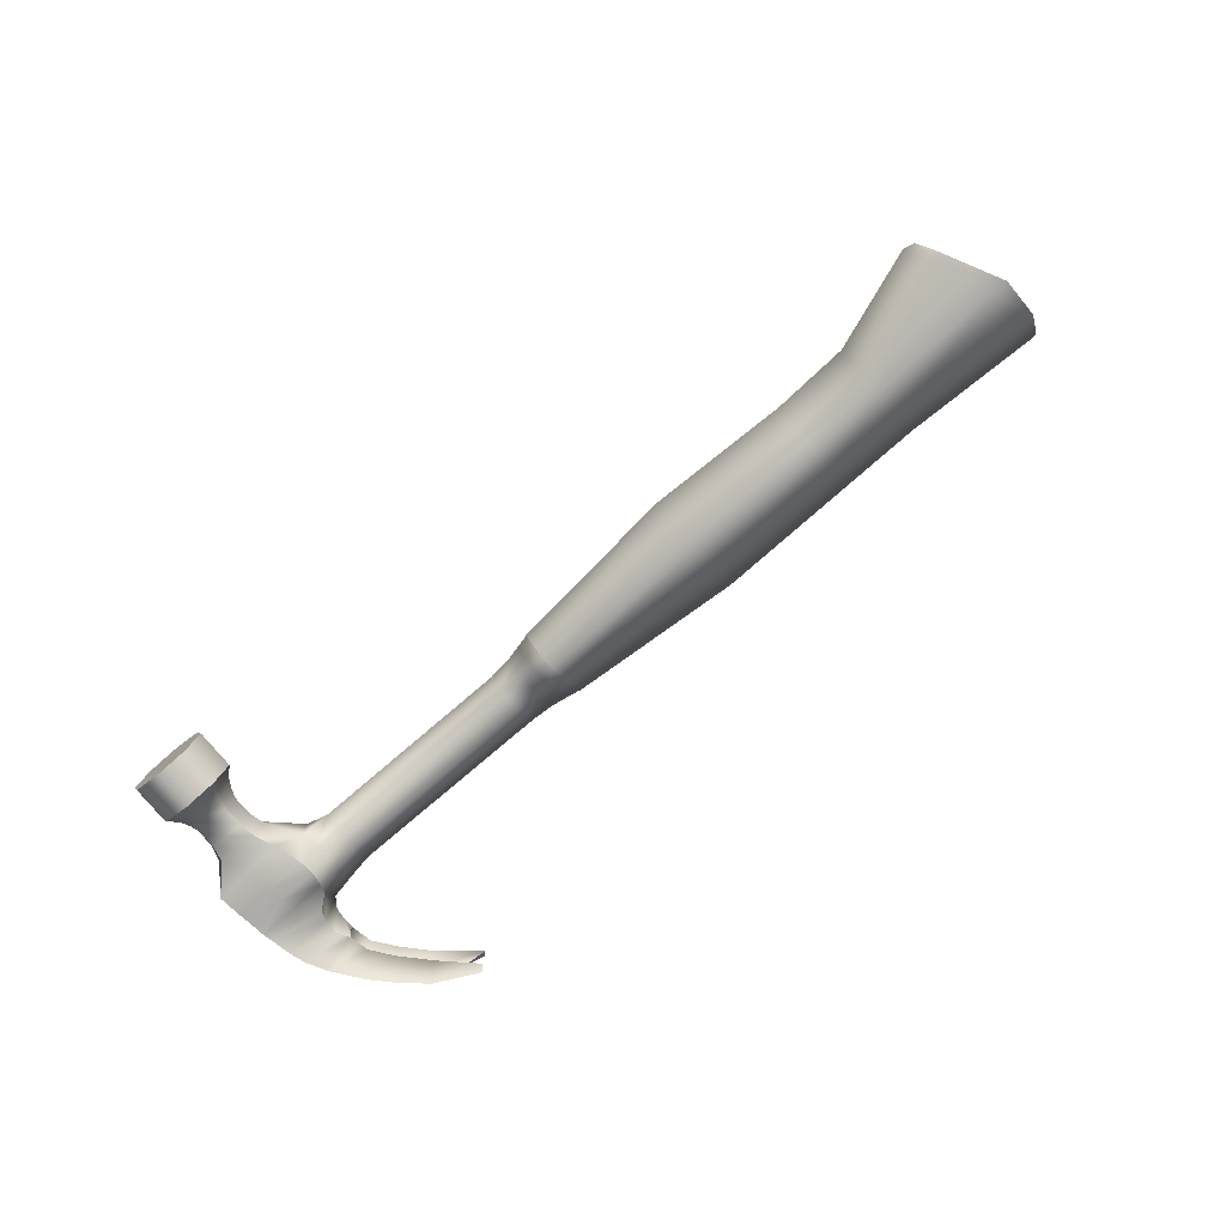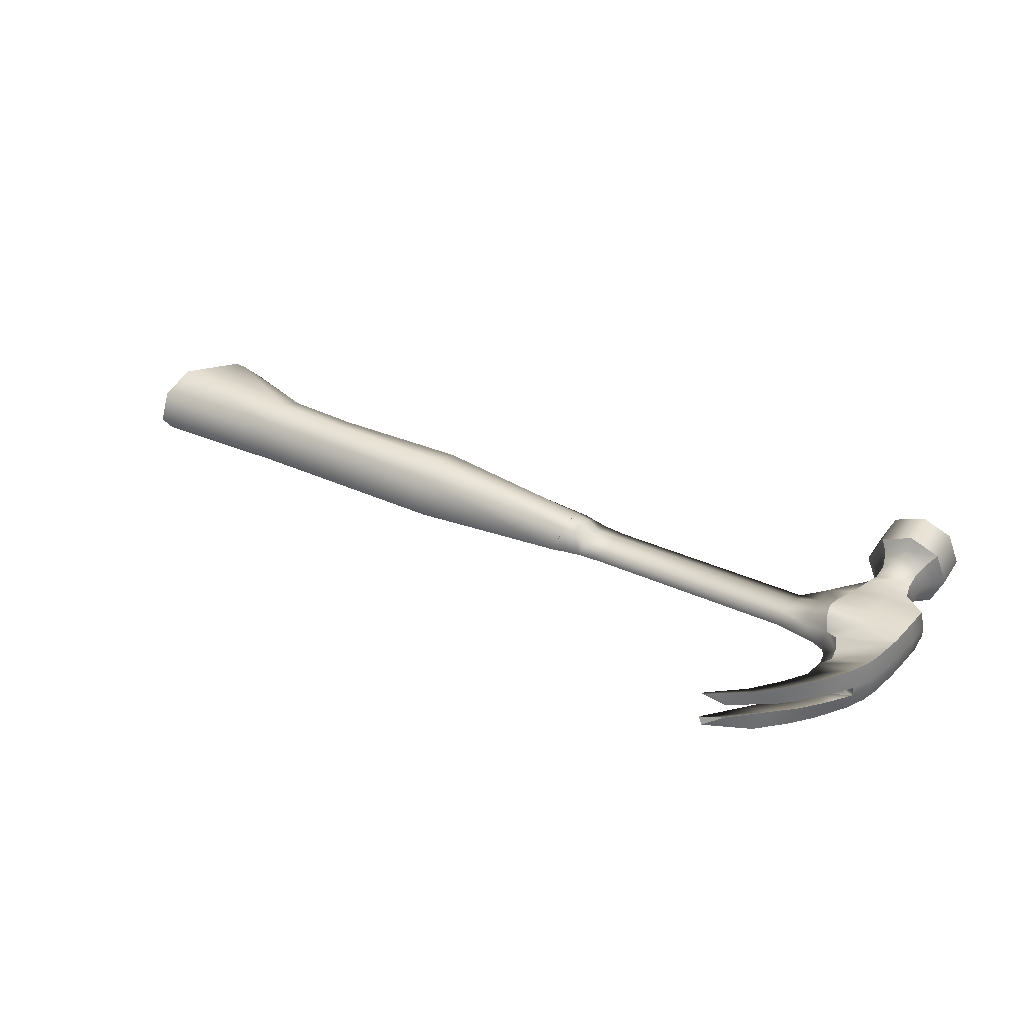
<metadata>
{"format":"obj","ext":"obj","renderer":"f3d","projection":"perspective","resolution":1024,"background":"white","views":[{"elev":-76.7,"azim":41.9,"up":"+Z"},{"elev":36.0,"azim":-147.9,"up":"+Z"}]}
</metadata>
<code>
v 0.5031 0.04917 0.06622
v 0.5031 0.04917 0.06622
v 0.4934 0.04917 0.06622
v 0.4882 0.008559 0.07611
v 0.5037 0.008559 0.07611
v 0.5037 0.008559 0.07611
v 0.4961 0.06951 0.04231
v 0.4961 0.06951 0.04231
v 0.4882 0.06951 0.04231
v 0.4762 -0.04909 0.06622
v 0.4762 -0.04909 0.06622
v 0.465 -0.04909 0.06622
v 0.4551 -0.06944 0.04231
v 0.4551 -0.06944 0.04231
v 0.4663 -0.06668 0.04231
v 0.4663 -0.06668 0.04231
v 0.4663 -0.06668 0.04231
v 0.4663 -0.06668 0.04231
v 0.5031 0.04917 0.04231
v 0.5031 0.04917 0.04231
v 0.5031 0.04917 0.04231
v 0.5031 0.04917 0.04231
v 0.2794 0.03958 0.06621
v 0.2794 0.007975 0.07611
v 0.3557 0.007734 0.07611
v 0.3557 0.04132 0.06621
v 0.2794 0.06095 0.04231
v 0.3557 0.06167 0.04231
v 0.2794 -0.01568 0.06621
v 0.2794 -0.03603 0.04231
v 0.2794 -0.03603 0.04231
v 0.3557 -0.03751 0.04231
v 0.3557 -0.03751 0.04231
v 0.3557 -0.01716 0.06621
v -0.03689 0.02105 0.05794
v -0.03689 0.02105 0.05794
v -0.03689 0.004586 0.06085
v -0.03689 0.004586 0.06085
v 0.1378 0.004586 0.07611
v 0.1378 0.03633 0.06621
v -0.03689 0.0414 0.04231
v -0.03689 0.0414 0.04231
v 0.1378 0.05961 0.04231
v -0.03689 -0.01166 0.05794
v -0.03689 -0.01166 0.05794
v -0.03689 -0.03201 0.04231
v -0.03689 -0.03201 0.04231
v -0.03689 -0.03201 0.04231
v -0.03689 -0.03201 0.04231
v 0.1378 -0.04417 0.04231
v 0.1378 -0.04417 0.04231
v 0.1378 -0.02382 0.06621
v 0.5037 0.008559 0.04231
v 0.5037 0.008559 0.04231
v 0.5037 0.008559 0.04231
v 0.5037 0.008559 0.04231
v 0.4762 -0.04909 0.04231
v 0.4762 -0.04909 0.04231
v 0.4762 -0.04909 0.04231
v 0.4762 -0.04909 0.04231
v -0.03689 0.02075 0.05776
v -0.03689 0.02075 0.05776
v -0.03689 0.004586 0.06061
v -0.03689 0.004586 0.06061
v -0.03689 0.04087 0.04231
v -0.03689 0.04087 0.04231
v -0.03689 0.04087 0.04231
v -0.03689 0.04087 0.04231
v -0.03689 -0.01136 0.05776
v -0.03689 -0.01136 0.05776
v -0.03689 -0.03147 0.04231
v -0.03689 -0.03147 0.04231
v -0.03689 -0.03147 0.04231
v -0.03689 -0.03147 0.04231
v -0.0509 0.01912 0.05677
v -0.0509 0.004591 0.05933
v -0.0509 0.03794 0.04231
v -0.0509 0.03794 0.04231
v -0.0509 -0.009723 0.05677
v -0.0509 -0.02855 0.04231
v -0.0509 -0.02855 0.04231
v -0.0649 0.01748 0.04901
v -0.0649 0.004598 0.05013
v -0.0649 0.03502 0.04231
v -0.0649 0.03502 0.04231
v -0.0649 -0.008084 0.04901
v -0.0649 -0.02563 0.04231
v -0.0649 -0.02563 0.04231
v -0.08877 0.01668 0.04901
v -0.08877 0.004603 0.05013
v -0.08877 0.03311 0.04231
v -0.08877 0.03311 0.04231
v -0.08877 -0.007283 0.04901
v -0.08877 -0.02372 0.04231
v -0.08877 -0.02372 0.04231
v -0.2973 0.01205 0.04901
v -0.2973 -2.707e-05 0.05013
v -0.2973 0.02848 0.04231
v -0.2973 0.02848 0.04231
v -0.2973 -0.01191 0.04901
v -0.2973 -0.02835 0.04231
v -0.2973 -0.02835 0.04231
v -0.3235 0.01312 0.05771
v -0.3235 -2.945e-05 0.06014
v -0.3235 0.03223 0.04231
v -0.3235 0.03223 0.04231
v -0.3235 0.02268 0.05001
v -0.3235 -0.01298 0.05771
v -0.3235 -0.0321 0.0575
v -0.3235 -0.0321 0.0575
v -0.3436 0.01475 0.06513
v -0.3436 0.01475 0.06513
v -0.34 -3.422e-05 0.06645
v -0.34 -3.422e-05 0.06645
v -0.3497 0.0249 0.05372
v -0.3497 0.0249 0.05372
v -0.3418 -0.01461 0.06513
v -0.3418 -0.01461 0.06513
v -0.3497 -0.04135 0.06132
v -0.3497 -0.04135 0.06132
v -0.3794 0.01475 0.06577
v -0.3816 -3.422e-05 0.0664
v -0.3831 -0.01461 0.0664
v -0.4187 0.01475 0.0664
v -0.4187 0.01475 0.0664
v -0.4198 -3.422e-05 0.0664
v -0.4198 -3.422e-05 0.0664
v -0.4214 -0.01461 0.0664
v -0.4214 -0.01461 0.0664
v -0.4233 -0.03948 0.0664
v -0.4233 -0.03948 0.0664
v -0.3842 -0.04131 0.0664
v -0.3634 0.03586 0.05974
v -0.3634 0.03586 0.05974
v -0.3485 0.03633 0.04231
v -0.3485 0.03633 0.04231
v -0.3485 0.03633 0.04231
v -0.3682 0.0471 0.05404
v -0.3682 0.0471 0.05404
v -0.3682 0.0471 0.05404
v -0.4166 0.02524 0.0664
v -0.4166 0.02524 0.0664
v -0.4134 0.04453 0.0664
v -0.4134 0.04453 0.0664
v -0.3703 0.06161 0.05404
v -0.3703 0.06161 0.05404
v -0.4087 0.0615 0.0664
v -0.4087 0.0615 0.0664
v -0.3629 0.07457 0.05404
v -0.3629 0.07457 0.05404
v -0.3629 0.07457 0.05404
v -0.3991 0.08103 0.0664
v -0.3991 0.08103 0.0664
v -0.3591 0.09494 0.05404
v -0.3591 0.09494 0.05404
v -0.3779 0.112 0.0664
v -0.3779 0.112 0.0664
v -0.3436 0.1174 0.05404
v -0.3436 0.1174 0.05404
v -0.3586 0.1342 0.0664
v -0.3586 0.1342 0.0664
v -0.3192 0.1459 0.05404
v -0.3192 0.1459 0.05404
v -0.3332 0.1586 0.0664
v -0.3332 0.1586 0.0664
v -0.285 0.1788 0.05773
v -0.285 0.1788 0.05773
v -0.285 0.1788 0.05773
v -0.2905 0.1835 0.06236
v -0.2905 0.1835 0.06236
v -0.2905 0.1835 0.06236
v -0.3466 0.1459 0.04707
v -0.3466 0.1459 0.04707
v -0.3092 0.1747 0.05076
v -0.3092 0.1747 0.05076
v -0.3092 0.1747 0.05076
v -0.4033 0.08266 0.04721
v -0.4033 0.08266 0.04721
v -0.3861 0.1054 0.04721
v -0.3861 0.1054 0.04721
v -0.3668 0.1276 0.04721
v -0.3668 0.1276 0.04721
v -0.3614 0.07071 0.04231
v -0.3614 0.07071 0.04231
v -0.413 0.06299 0.04721
v -0.4177 0.04517 0.04722
v -0.4232 0.01475 0.04722
v -0.4242 -3.422e-05 0.04722
v -0.4259 -0.01461 0.04722
v -0.4278 -0.03948 0.04722
v -0.421 0.02524 0.04722
v -0.4032 -0.1699 0.07217
v -0.4032 -0.1699 0.07217
v -0.3732 -0.1687 0.08463
v -0.3732 -0.1687 0.08463
v -0.3749 -0.1282 0.08463
v -0.3749 -0.1282 0.08463
v -0.4049 -0.1295 0.07217
v -0.4049 -0.1295 0.07217
v -0.4049 -0.1295 0.07217
v -0.3431 -0.1674 0.07217
v -0.3431 -0.1674 0.07217
v -0.3448 -0.1269 0.07217
v -0.3448 -0.1269 0.07217
v -0.3448 -0.1269 0.07217
v -0.3307 -0.1669 0.04231
v -0.3307 -0.1669 0.04231
v -0.3307 -0.1669 0.04231
v -0.3324 -0.1264 0.04231
v -0.3324 -0.1264 0.04231
v -0.3324 -0.1264 0.04231
v -0.3324 -0.1264 0.04231
v -0.4156 -0.1705 0.04231
v -0.4156 -0.1705 0.04231
v -0.3753 -0.1187 0.07528
v -0.3987 -0.1197 0.06556
v -0.3987 -0.1197 0.06556
v -0.3518 -0.1177 0.06556
v -0.3518 -0.1177 0.06556
v -0.3422 -0.1173 0.04231
v -0.3422 -0.1173 0.04231
v -0.3757 -0.1093 0.07035
v -0.3956 -0.1101 0.06206
v -0.3956 -0.1101 0.06206
v -0.3557 -0.1084 0.06206
v -0.3557 -0.1084 0.06206
v -0.3475 -0.1081 0.04231
v -0.3475 -0.1081 0.04231
v -0.3761 -0.09978 0.06699
v -0.3937 -0.1005 0.05969
v -0.3937 -0.1005 0.05969
v -0.3585 -0.09904 0.05969
v -0.3585 -0.09904 0.05969
v -0.3513 -0.09874 0.04231
v -0.3513 -0.09874 0.04231
v -0.3769 -0.07957 0.06338
v -0.3946 -0.08032 0.05976
v -0.3946 -0.08032 0.05976
v -0.3592 -0.07883 0.05976
v -0.3592 -0.07883 0.05976
v -0.352 -0.07852 0.04231
v -0.352 -0.07852 0.04231
v -0.3776 -0.06327 0.06481
v -0.3987 -0.06416 0.05975
v -0.3987 -0.06416 0.05975
v -0.3565 -0.06238 0.0632
v -0.3565 -0.06238 0.0632
v -0.3479 -0.06202 0.04231
v -0.3479 -0.06202 0.04231
v -0.3567 0.0471 0.04231
v -0.3587 0.06161 0.04231
v -0.4173 -0.13 0.04231
v -0.4173 -0.13 0.04231
v -0.4083 -0.1201 0.04231
v -0.4038 -0.1104 0.04231
v -0.4009 -0.1008 0.04231
v -0.4018 -0.08062 0.04231
v -0.4074 -0.06453 0.04231
v 0.5031 0.04917 0.01842
v 0.5031 0.04917 0.01842
v 0.5037 0.008559 0.008517
v 0.5037 0.008559 0.008517
v 0.4882 0.008559 0.008517
v 0.4934 0.04917 0.01842
v 0.4762 -0.04909 0.01842
v 0.4762 -0.04909 0.01842
v 0.465 -0.04909 0.01842
v 0.2794 0.03958 0.01842
v 0.3557 0.04132 0.01842
v 0.3557 0.007734 0.008517
v 0.2794 0.007975 0.008517
v 0.2794 -0.01568 0.01842
v 0.3557 -0.01716 0.01842
v -0.03689 0.02105 0.02669
v -0.03689 0.02105 0.02669
v 0.1378 0.03633 0.01842
v 0.1378 0.004586 0.008517
v -0.03689 0.004586 0.02379
v -0.03689 0.004586 0.02379
v -0.03689 -0.01166 0.02669
v -0.03689 -0.01166 0.02669
v 0.1378 -0.02382 0.01842
v -0.03689 0.004586 0.02402
v -0.03689 0.004586 0.02402
v -0.03689 0.02075 0.02687
v -0.03689 0.02075 0.02687
v -0.03689 -0.01136 0.02687
v -0.03689 -0.01136 0.02687
v -0.0509 0.004591 0.0253
v -0.0509 0.01912 0.02786
v -0.0509 -0.009723 0.02786
v -0.0649 0.004598 0.0345
v -0.0649 0.01748 0.03563
v -0.0649 -0.008084 0.03562
v -0.08877 0.004603 0.0345
v -0.08877 0.01668 0.03563
v -0.08877 -0.007283 0.03562
v -0.2973 -2.707e-05 0.0345
v -0.2973 0.01205 0.03563
v -0.2973 -0.01191 0.03562
v -0.3235 -2.945e-05 0.02449
v -0.3235 0.01312 0.02692
v -0.3235 0.02268 0.03462
v -0.3235 -0.0321 0.02713
v -0.3235 -0.01298 0.02692
v -0.34 -3.422e-05 0.01818
v -0.34 -3.422e-05 0.01818
v -0.3436 0.01475 0.0195
v -0.3436 0.01475 0.0195
v -0.3497 0.0249 0.03091
v -0.3497 0.0249 0.03091
v -0.3497 -0.04135 0.02331
v -0.3497 -0.04135 0.02331
v -0.3418 -0.01461 0.0195
v -0.3418 -0.01461 0.0195
v -0.3816 -3.422e-05 0.01823
v -0.3794 0.01475 0.01887
v -0.3831 -0.01461 0.01823
v -0.4187 0.01475 0.01823
v -0.4187 0.01475 0.01823
v -0.4198 -3.422e-05 0.01823
v -0.4198 -3.422e-05 0.01823
v -0.4214 -0.01461 0.01823
v -0.4214 -0.01461 0.01823
v -0.3842 -0.04131 0.01823
v -0.4233 -0.03948 0.01823
v -0.4233 -0.03948 0.01823
v -0.3634 0.03586 0.02489
v -0.3634 0.03586 0.02489
v -0.3682 0.0471 0.03059
v -0.3682 0.0471 0.03059
v -0.3682 0.0471 0.03059
v -0.4166 0.02524 0.01823
v -0.4166 0.02524 0.01823
v -0.4134 0.04453 0.01823
v -0.4134 0.04453 0.01823
v -0.4087 0.0615 0.01823
v -0.4087 0.0615 0.01823
v -0.3703 0.06161 0.03059
v -0.3703 0.06161 0.03059
v -0.3991 0.08103 0.01823
v -0.3991 0.08103 0.01823
v -0.3629 0.07457 0.03059
v -0.3629 0.07457 0.03059
v -0.3629 0.07457 0.03059
v -0.3779 0.112 0.01823
v -0.3779 0.112 0.01823
v -0.3591 0.09494 0.03059
v -0.3591 0.09494 0.03059
v -0.3586 0.1342 0.01823
v -0.3586 0.1342 0.01823
v -0.3436 0.1174 0.03059
v -0.3436 0.1174 0.03059
v -0.3332 0.1586 0.01823
v -0.3332 0.1586 0.01823
v -0.3192 0.1459 0.03059
v -0.3192 0.1459 0.03059
v -0.2905 0.1835 0.02227
v -0.2905 0.1835 0.02227
v -0.2905 0.1835 0.02227
v -0.285 0.1788 0.02691
v -0.285 0.1788 0.02691
v -0.285 0.1788 0.02691
v -0.3092 0.1747 0.03387
v -0.3092 0.1747 0.03387
v -0.3092 0.1747 0.03387
v -0.3466 0.1459 0.03756
v -0.3466 0.1459 0.03756
v -0.3861 0.1054 0.03742
v -0.3861 0.1054 0.03742
v -0.4033 0.08266 0.03742
v -0.4033 0.08266 0.03742
v -0.4033 0.08266 0.03742
v -0.3668 0.1276 0.03742
v -0.3668 0.1276 0.03742
v -0.413 0.06299 0.03742
v -0.4177 0.04517 0.03742
v -0.4242 -3.422e-05 0.03741
v -0.4232 0.01475 0.03741
v -0.4259 -0.01461 0.03741
v -0.4278 -0.03948 0.03741
v -0.421 0.02524 0.03741
v -0.4032 -0.1699 0.01246
v -0.4032 -0.1699 0.01246
v -0.4049 -0.1295 0.01246
v -0.4049 -0.1295 0.01246
v -0.4049 -0.1295 0.01246
v -0.3749 -0.1282 0
v -0.3749 -0.1282 0
v -0.3732 -0.1687 0
v -0.3732 -0.1687 0
v -0.3448 -0.1269 0.01246
v -0.3448 -0.1269 0.01246
v -0.3448 -0.1269 0.01246
v -0.3431 -0.1674 0.01246
v -0.3431 -0.1674 0.01246
v -0.3987 -0.1197 0.01907
v -0.3987 -0.1197 0.01907
v -0.3753 -0.1187 0.009347
v -0.3518 -0.1177 0.01907
v -0.3518 -0.1177 0.01907
v -0.3956 -0.1101 0.02257
v -0.3956 -0.1101 0.02257
v -0.3757 -0.1093 0.01429
v -0.3557 -0.1084 0.02257
v -0.3557 -0.1084 0.02257
v -0.3937 -0.1005 0.02494
v -0.3937 -0.1005 0.02494
v -0.3761 -0.09978 0.01765
v -0.3585 -0.09904 0.02494
v -0.3585 -0.09904 0.02494
v -0.3946 -0.08032 0.02487
v -0.3946 -0.08032 0.02487
v -0.3769 -0.07957 0.02125
v -0.3592 -0.07883 0.02487
v -0.3592 -0.07883 0.02487
v -0.3987 -0.06416 0.02488
v -0.3987 -0.06416 0.02488
v -0.3776 -0.06327 0.01982
v -0.3565 -0.06238 0.02144
v -0.3565 -0.06238 0.02144
f 1 3 4
f 4 6 1
f 8 9 3
f 3 1 8
f 10 12 13
f 13 15 10
f 6 4 12
f 12 10 6
f 7 2 21
f 23 24 25
f 25 26 23
f 27 23 26
f 26 28 27
f 29 30 33
f 33 34 29
f 24 29 34
f 34 25 24
f 35 37 39
f 39 40 35
f 42 35 40
f 40 43 42
f 45 48 50
f 50 52 45
f 37 45 52
f 52 39 37
f 26 25 4
f 4 3 26
f 28 26 3
f 3 9 28
f 34 33 13
f 13 12 34
f 25 34 12
f 12 4 25
f 2 5 56
f 56 20 2
f 11 60 54
f 54 5 11
f 11 17 59
f 40 39 24
f 24 23 40
f 43 40 23
f 23 27 43
f 52 50 30
f 30 29 52
f 39 52 29
f 29 24 39
f 38 36 62
f 62 63 38
f 36 41 66
f 66 62 36
f 47 44 70
f 70 72 47
f 44 38 63
f 63 70 44
f 64 61 75
f 75 76 64
f 61 67 78
f 78 75 61
f 74 69 79
f 79 80 74
f 69 64 76
f 76 79 69
f 76 75 82
f 82 83 76
f 75 78 85
f 85 82 75
f 80 79 86
f 86 87 80
f 79 76 83
f 83 86 79
f 83 82 89
f 89 90 83
f 82 85 92
f 92 89 82
f 87 86 93
f 93 94 87
f 86 83 90
f 90 93 86
f 90 89 96
f 96 97 90
f 89 92 99
f 99 96 89
f 94 93 100
f 100 102 94
f 93 90 97
f 97 100 93
f 97 96 103
f 103 104 97
f 99 105 107
f 102 100 108
f 108 110 102
f 100 97 104
f 104 108 100
f 104 103 112
f 112 114 104
f 103 107 115
f 115 112 103
f 110 108 117
f 117 120 110
f 108 104 114
f 114 117 108
f 111 121 122
f 122 113 111
f 113 122 123
f 123 118 113
f 125 126 122
f 122 121 125
f 126 128 123
f 123 122 126
f 123 128 130
f 130 132 123
f 118 123 132
f 132 119 118
f 116 134 121
f 121 111 116
f 107 105 135
f 135 115 107
f 115 135 139
f 139 133 115
f 107 103 96
f 96 99 107
f 125 121 134
f 134 142 125
f 142 134 138
f 138 143 142
f 143 138 146
f 146 148 143
f 148 146 150
f 150 152 148
f 152 150 154
f 154 157 152
f 157 154 158
f 158 160 157
f 160 158 162
f 162 165 160
f 165 162 167
f 167 170 165
f 166 163 172
f 172 176 166
f 155 151 178
f 178 179 155
f 159 155 179
f 179 181 159
f 163 159 181
f 181 172 163
f 175 173 164
f 164 171 175
f 180 177 153
f 153 156 180
f 182 180 156
f 156 161 182
f 173 182 161
f 161 164 173
f 151 183 178
f 153 177 185
f 185 147 153
f 147 185 186
f 186 144 147
f 127 124 187
f 187 188 127
f 129 127 188
f 188 189 129
f 131 129 189
f 189 190 131
f 124 141 191
f 191 187 124
f 141 144 186
f 186 191 141
f 193 194 197
f 197 198 193
f 194 201 203
f 203 197 194
f 208 211 203
f 203 201 208
f 192 213 206
f 206 195 192
f 202 195 206
f 200 196 215
f 215 217 200
f 196 204 219
f 219 215 196
f 212 220 218
f 218 205 212
f 217 215 222
f 222 224 217
f 215 219 225
f 225 222 215
f 220 227 226
f 226 218 220
f 224 222 229
f 229 231 224
f 222 225 232
f 232 229 222
f 227 234 233
f 233 226 227
f 231 229 236
f 236 237 231
f 229 232 239
f 239 236 229
f 234 241 240
f 240 233 234
f 237 236 243
f 243 245 237
f 236 239 247
f 247 243 236
f 240 241 248
f 248 246 240
f 245 243 132
f 132 130 245
f 243 247 119
f 119 132 243
f 246 248 110
f 110 120 246
f 145 140 250
f 250 251 145
f 149 145 251
f 251 184 149
f 136 250 140
f 193 198 252
f 252 214 193
f 253 199 216
f 216 254 253
f 254 216 223
f 223 255 254
f 255 223 230
f 230 256 255
f 230 238 257
f 257 256 230
f 238 244 258
f 258 257 238
f 244 131 190
f 190 258 244
f 260 262 263
f 263 264 260
f 8 260 264
f 264 9 8
f 266 16 14
f 14 267 266
f 262 266 267
f 267 263 262
f 7 22 259
f 268 269 270
f 270 271 268
f 27 28 269
f 269 268 27
f 272 273 32
f 32 31 272
f 271 270 273
f 273 272 271
f 275 276 277
f 277 279 275
f 42 43 276
f 276 275 42
f 280 282 51
f 51 46 280
f 279 277 282
f 282 280 279
f 269 264 263
f 263 270 269
f 28 9 264
f 264 269 28
f 273 267 14
f 14 32 273
f 270 263 267
f 267 273 270
f 259 19 53
f 53 261 259
f 265 261 55
f 55 57 265
f 265 58 18
f 276 268 271
f 271 277 276
f 43 27 268
f 268 276 43
f 282 272 31
f 31 51 282
f 277 271 272
f 272 282 277
f 278 284 285
f 285 274 278
f 274 285 65
f 65 41 274
f 49 73 287
f 287 281 49
f 281 287 284
f 284 278 281
f 283 289 290
f 290 286 283
f 286 290 77
f 77 68 286
f 71 81 291
f 291 288 71
f 288 291 289
f 289 283 288
f 289 292 293
f 293 290 289
f 290 293 84
f 84 77 290
f 81 88 294
f 294 291 81
f 291 294 292
f 292 289 291
f 292 295 296
f 296 293 292
f 293 296 91
f 91 84 293
f 88 95 297
f 297 294 88
f 294 297 295
f 295 292 294
f 295 298 299
f 299 296 295
f 296 299 98
f 98 91 296
f 95 101 300
f 300 297 95
f 297 300 298
f 298 295 297
f 298 301 302
f 302 299 298
f 98 303 106
f 101 304 305
f 305 300 101
f 300 305 301
f 301 298 300
f 301 306 309
f 309 302 301
f 302 309 310
f 310 303 302
f 304 312 314
f 314 305 304
f 305 314 306
f 306 301 305
f 308 307 316
f 316 317 308
f 307 315 318
f 318 316 307
f 319 317 316
f 316 321 319
f 321 316 318
f 318 324 321
f 318 325 327
f 327 324 318
f 315 313 325
f 325 318 315
f 311 308 317
f 317 329 311
f 303 310 137
f 137 106 303
f 310 328 330
f 330 137 310
f 303 98 299
f 299 302 303
f 319 333 329
f 329 317 319
f 333 335 332
f 332 329 333
f 335 337 339
f 339 332 335
f 337 342 343
f 343 339 337
f 342 346 348
f 348 343 342
f 346 350 353
f 353 348 346
f 350 355 356
f 356 353 350
f 355 359 361
f 361 356 355
f 363 365 368
f 368 357 363
f 349 369 371
f 371 372 349
f 349 372 344
f 352 374 369
f 369 349 352
f 357 368 374
f 374 352 357
f 366 360 354
f 354 367 366
f 370 347 341
f 341 373 370
f 375 351 347
f 347 370 375
f 367 354 351
f 351 375 367
f 371 178 183
f 183 372 371
f 341 338 376
f 376 373 341
f 338 336 377
f 377 376 338
f 322 378 379
f 379 320 322
f 323 380 378
f 378 322 323
f 326 381 380
f 380 323 326
f 320 379 382
f 382 334 320
f 334 382 377
f 377 336 334
f 373 376 185
f 185 177 373
f 376 377 186
f 186 185 376
f 379 378 188
f 188 187 379
f 378 380 189
f 189 188 378
f 380 381 190
f 190 189 380
f 382 379 187
f 187 191 382
f 377 382 191
f 191 186 377
f 384 385 388
f 388 390 384
f 390 388 392
f 392 396 390
f 207 396 392
f 392 210 207
f 206 213 383
f 383 391 206
f 395 206 391
f 386 397 399
f 399 389 386
f 389 399 400
f 400 393 389
f 209 394 401
f 401 221 209
f 397 402 404
f 404 399 397
f 399 404 405
f 405 400 399
f 221 401 406
f 406 228 221
f 402 407 409
f 409 404 402
f 404 409 411
f 411 405 404
f 228 406 410
f 410 235 228
f 407 412 414
f 414 409 407
f 409 414 415
f 415 411 409
f 235 410 416
f 416 242 235
f 412 417 419
f 419 414 412
f 414 419 421
f 421 415 414
f 416 420 249
f 249 242 416
f 417 327 325
f 325 419 417
f 419 325 313
f 313 421 419
f 420 312 304
f 304 249 420
f 340 251 250
f 250 331 340
f 345 184 251
f 251 340 345
f 136 331 250
f 384 214 252
f 252 385 384
f 253 254 398
f 398 387 253
f 254 255 403
f 403 398 254
f 255 256 408
f 408 403 255
f 408 256 257
f 257 413 408
f 413 257 258
f 258 418 413
f 381 326 418
f 418 258 381
f 183 344 372
f 258 190 381
f 109 304 101
f 304 109 249
f 358 364 362
f 168 174 169

</code>
